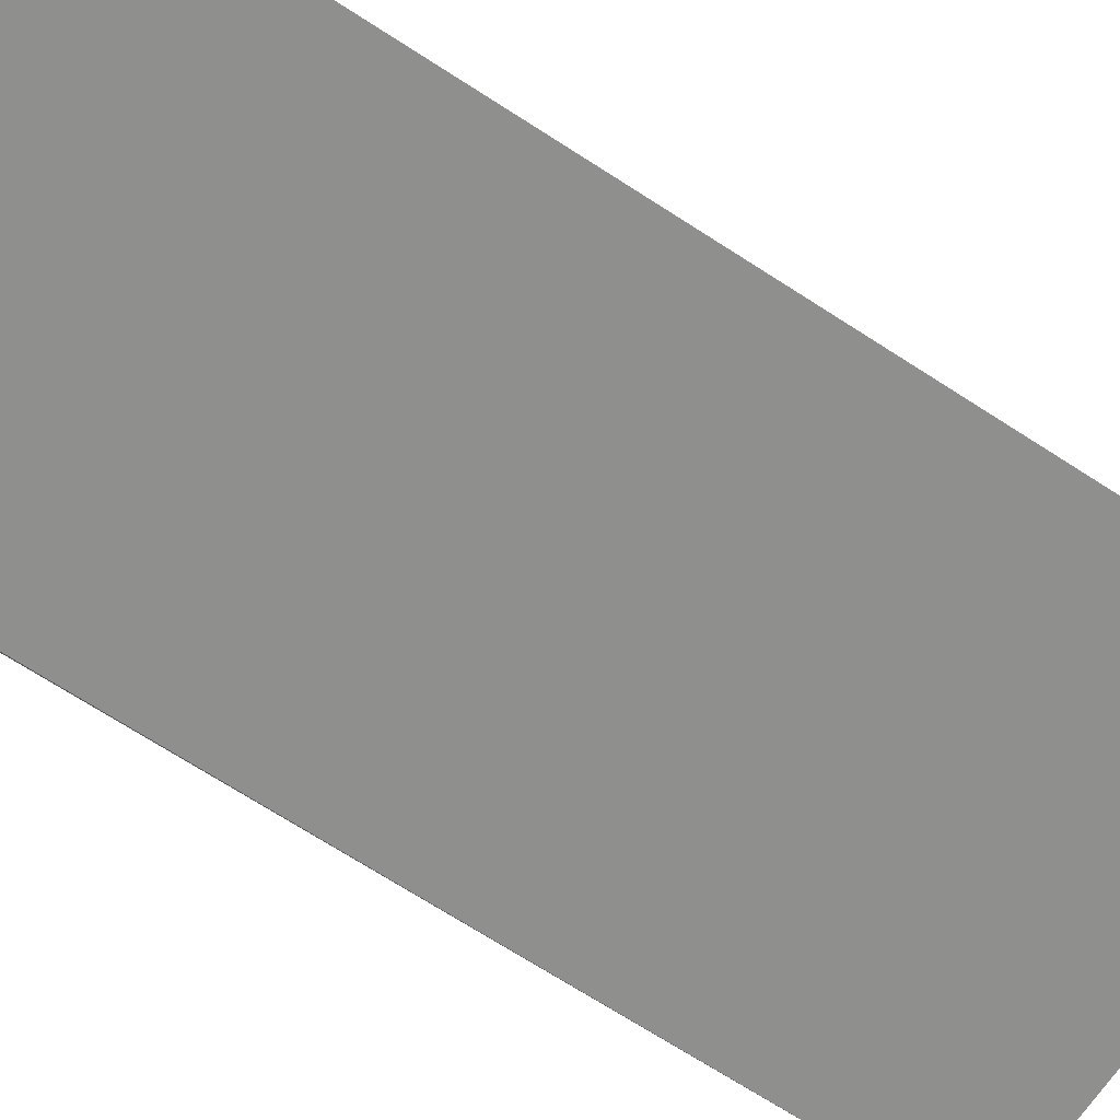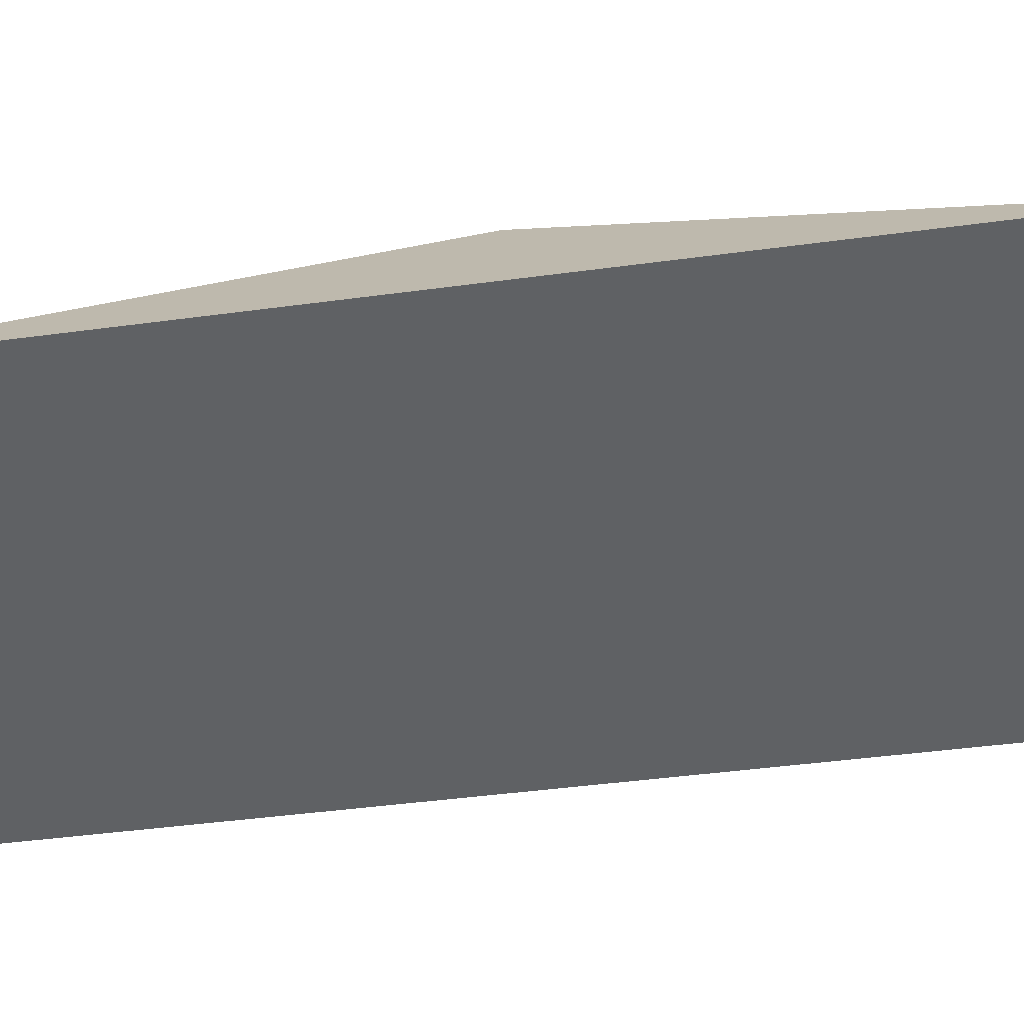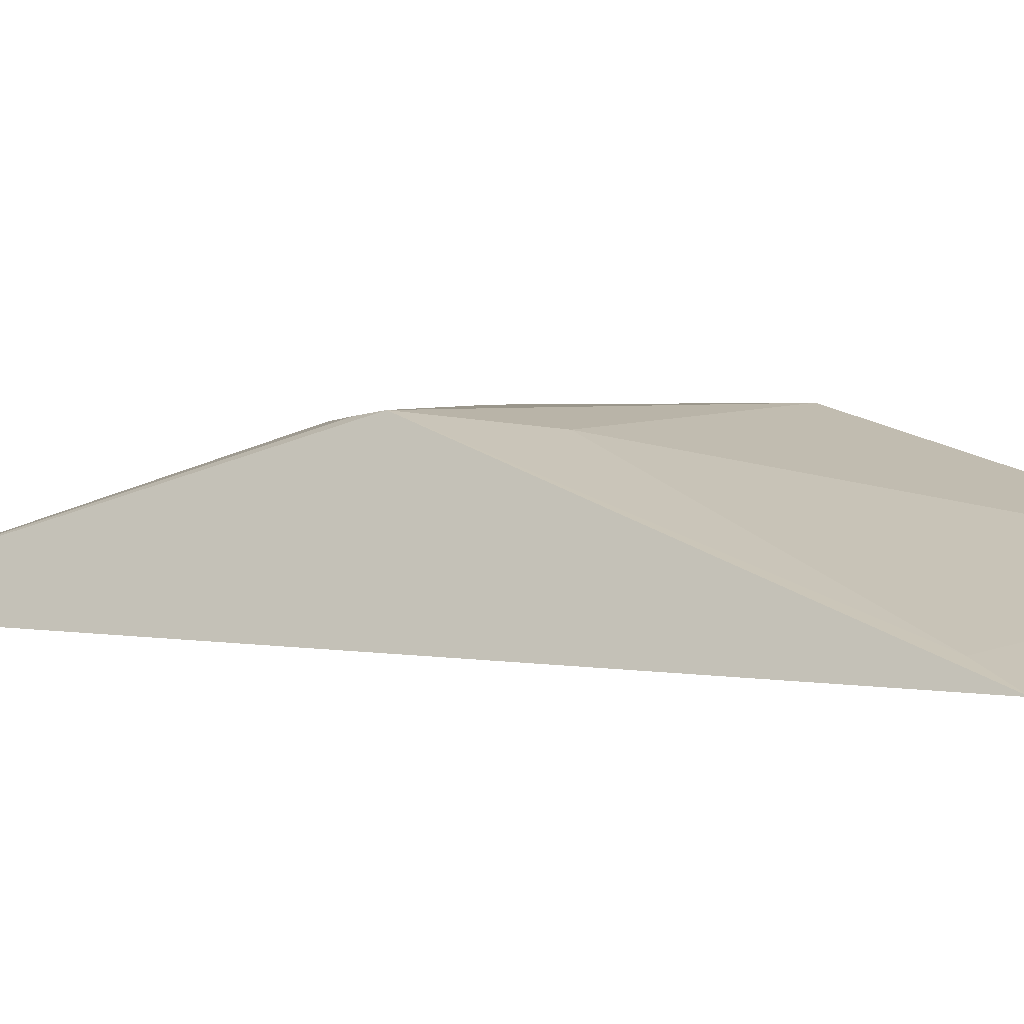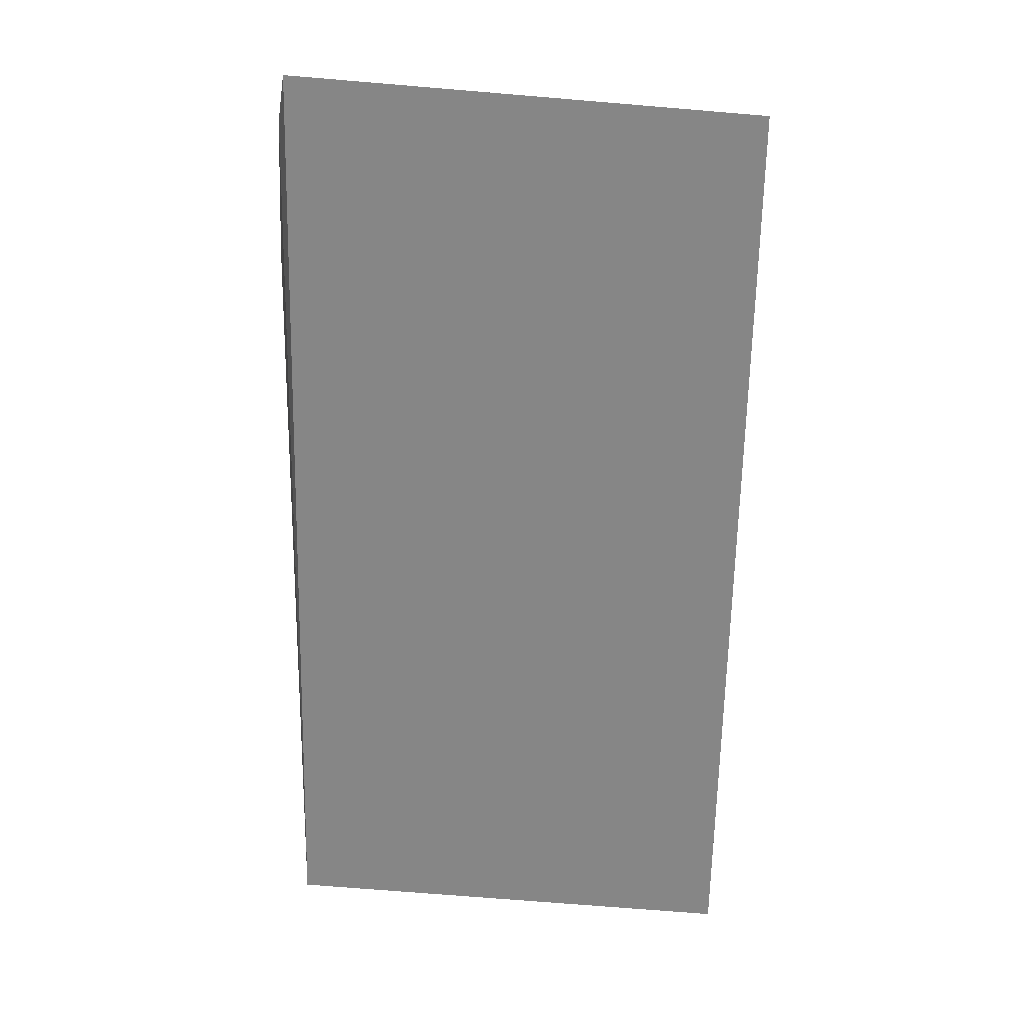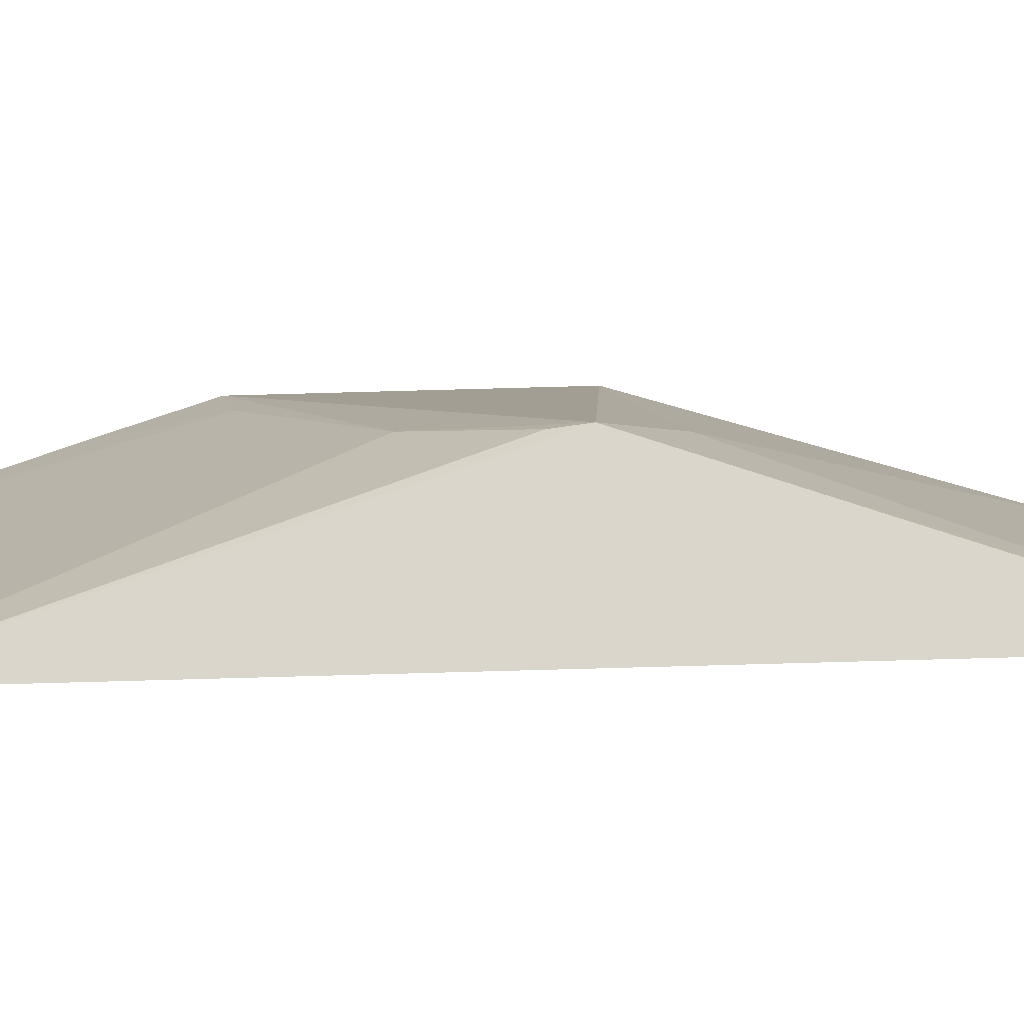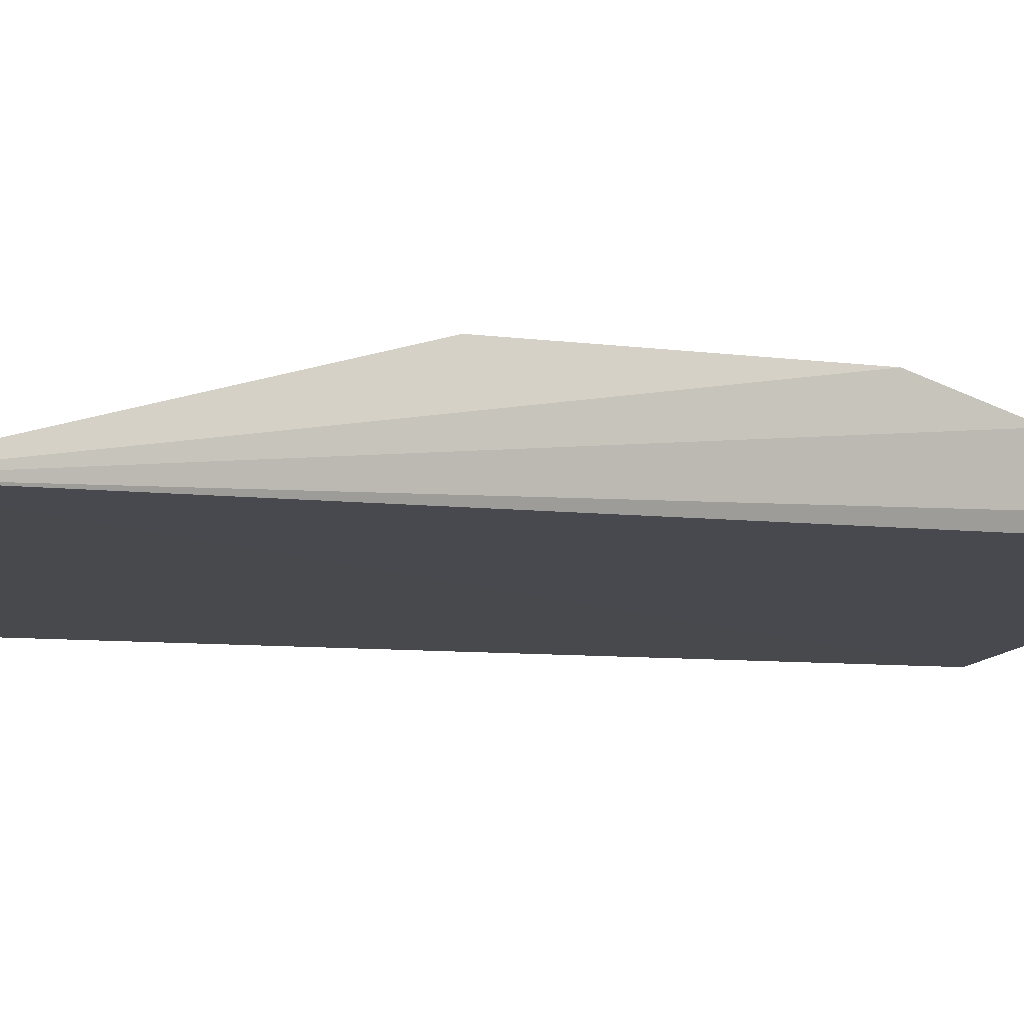
<metadata>
{"format":"obj","ext":"obj","renderer":"f3d","projection":"perspective","resolution":1024,"background":"white","views":[{"elev":-69.6,"azim":58.2,"up":"+Y"},{"elev":-51.6,"azim":99.2,"up":"+Y"},{"elev":3.3,"azim":122.8,"up":"+Y"},{"elev":26.9,"azim":2.3,"up":"+Z"},{"elev":5.7,"azim":80.2,"up":"+Y"},{"elev":-8.1,"azim":-108.0,"up":"+Y"}]}
</metadata>
<code>
v 0.3503 0.1208 0.06217
v 0.3476 0.1205 -0.1031
v 0.3387 0.1464 -0.02246
v 0.2639 0.1451 0.01256
v 0.2646 0.1274 -0.1036
v 0.3222 0.1444 -0.00231
v 0.2685 0.1278 0.06639
v 0.3233 0.144 -0.0369
v 0.3376 0.1456 -0.0171
v 0.2669 0.1308 0.05757
v 0.3451 0.1239 0.0545
v 0.3439 0.1236 -0.09471
v 0.2652 0.146 -0.03775
v 0.2646 0.1394 0.03066
v 0.279 0.1441 0.01226
f 1 2 3
f 5 2 1
f 6 3 4
f 7 5 1
f 9 6 1
f 9 1 3
f 9 3 6
f 10 5 7
f 11 7 1
f 11 1 6
f 12 8 3
f 12 3 2
f 12 2 5
f 12 5 8
f 13 8 5
f 13 5 4
f 13 4 3
f 13 3 8
f 14 4 5
f 14 5 10
f 15 10 7
f 15 14 10
f 15 6 4
f 15 4 14
f 15 11 6
f 15 7 11

</code>
